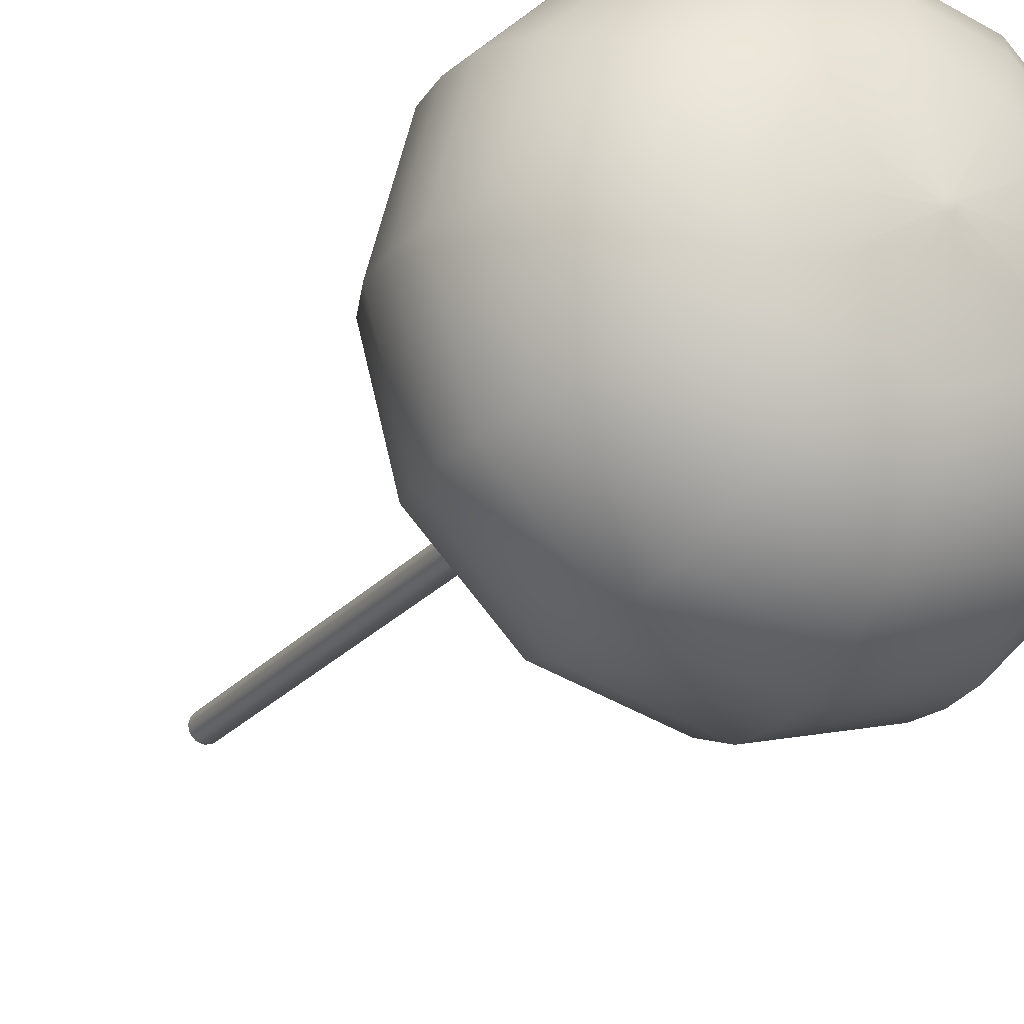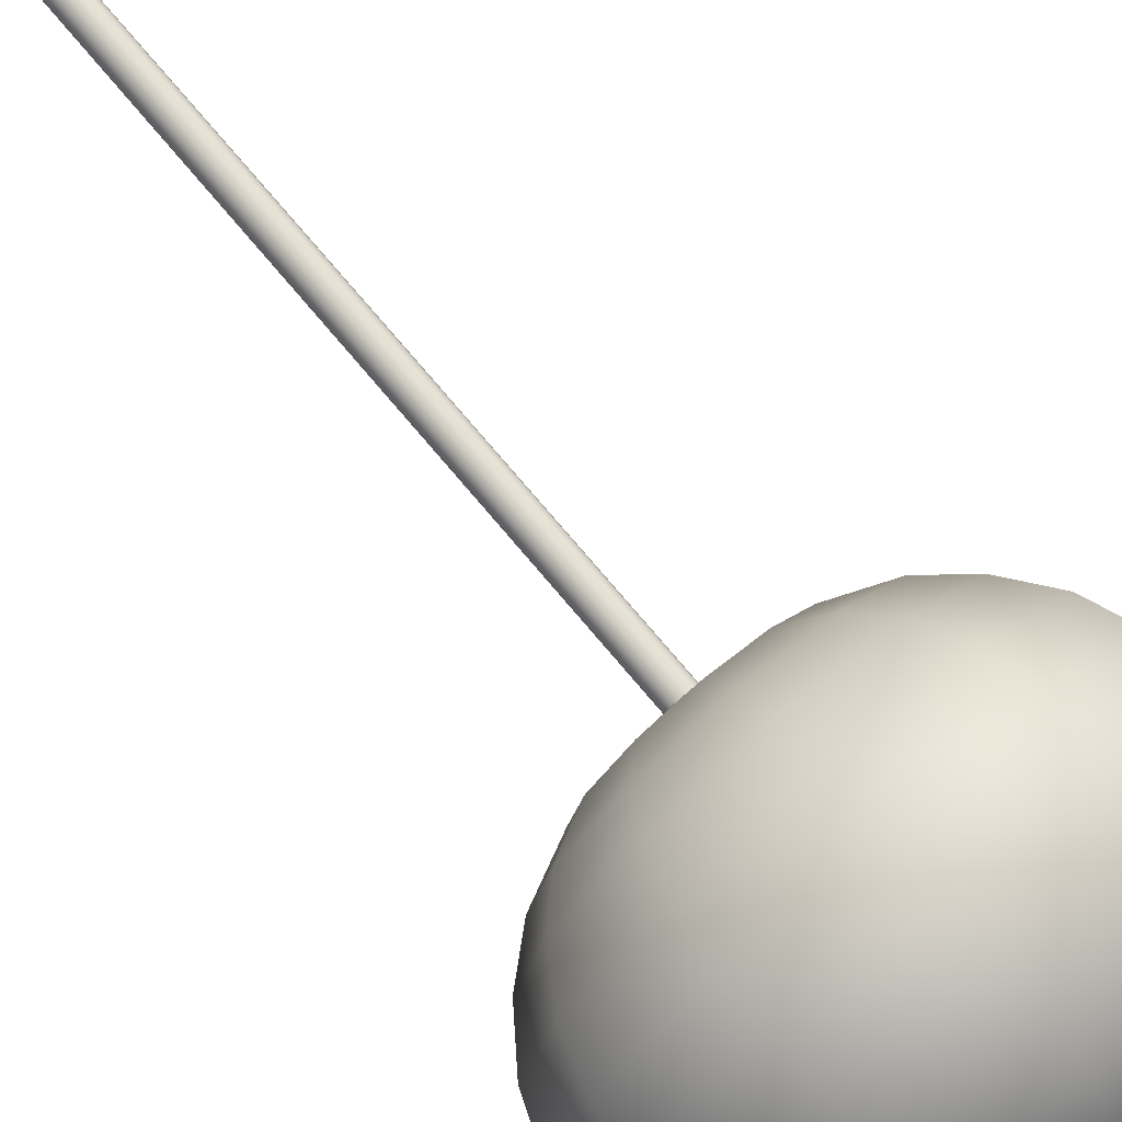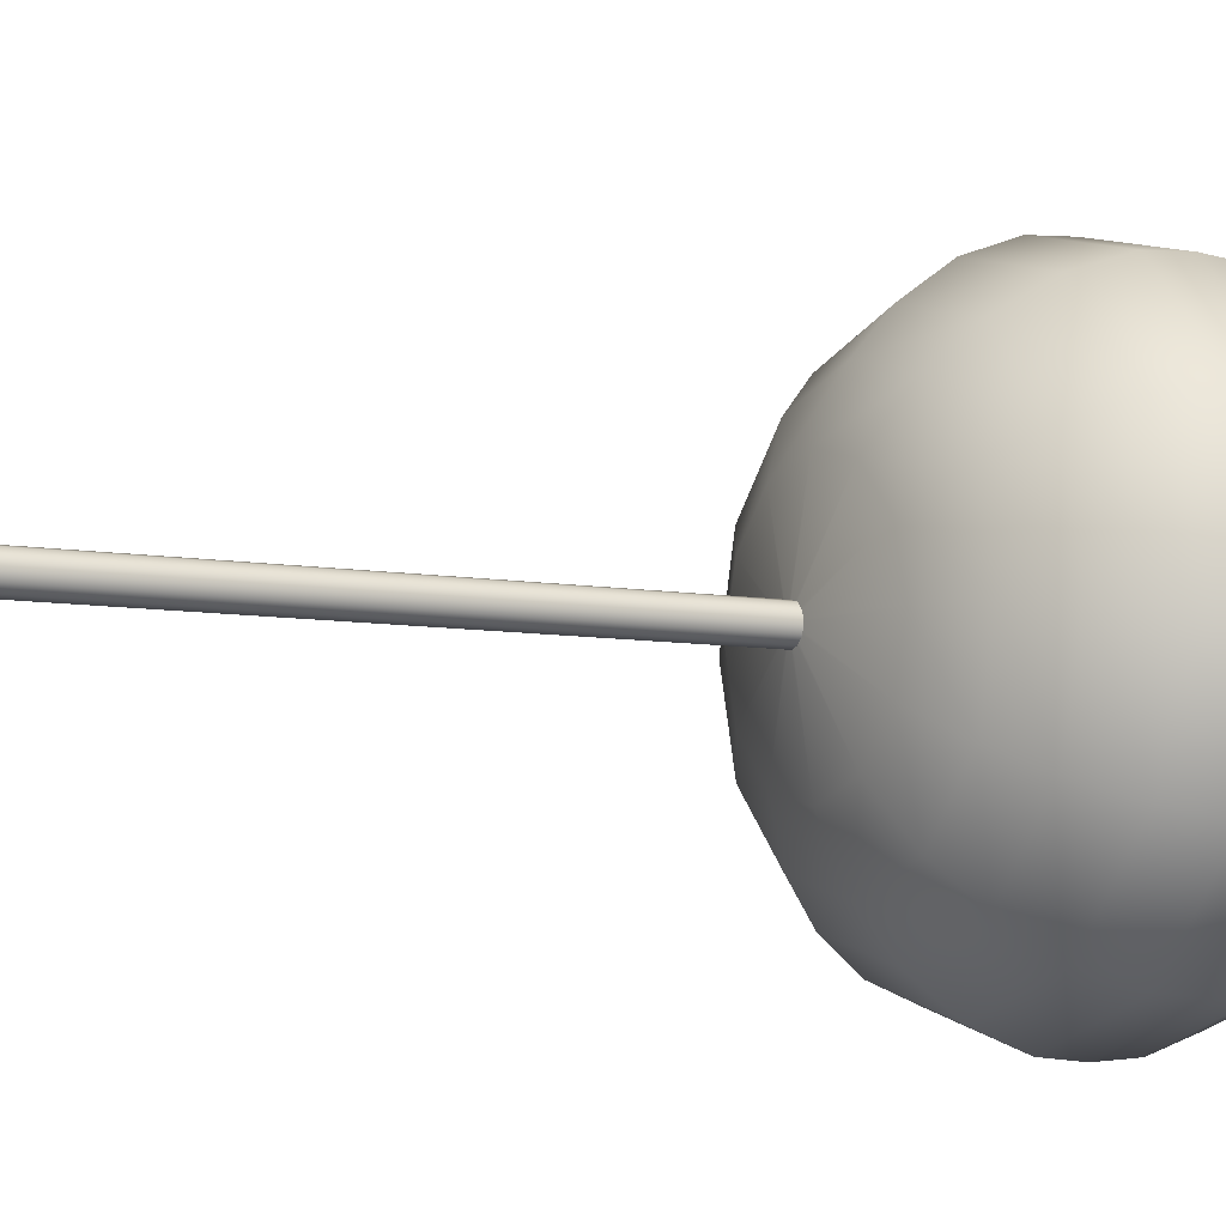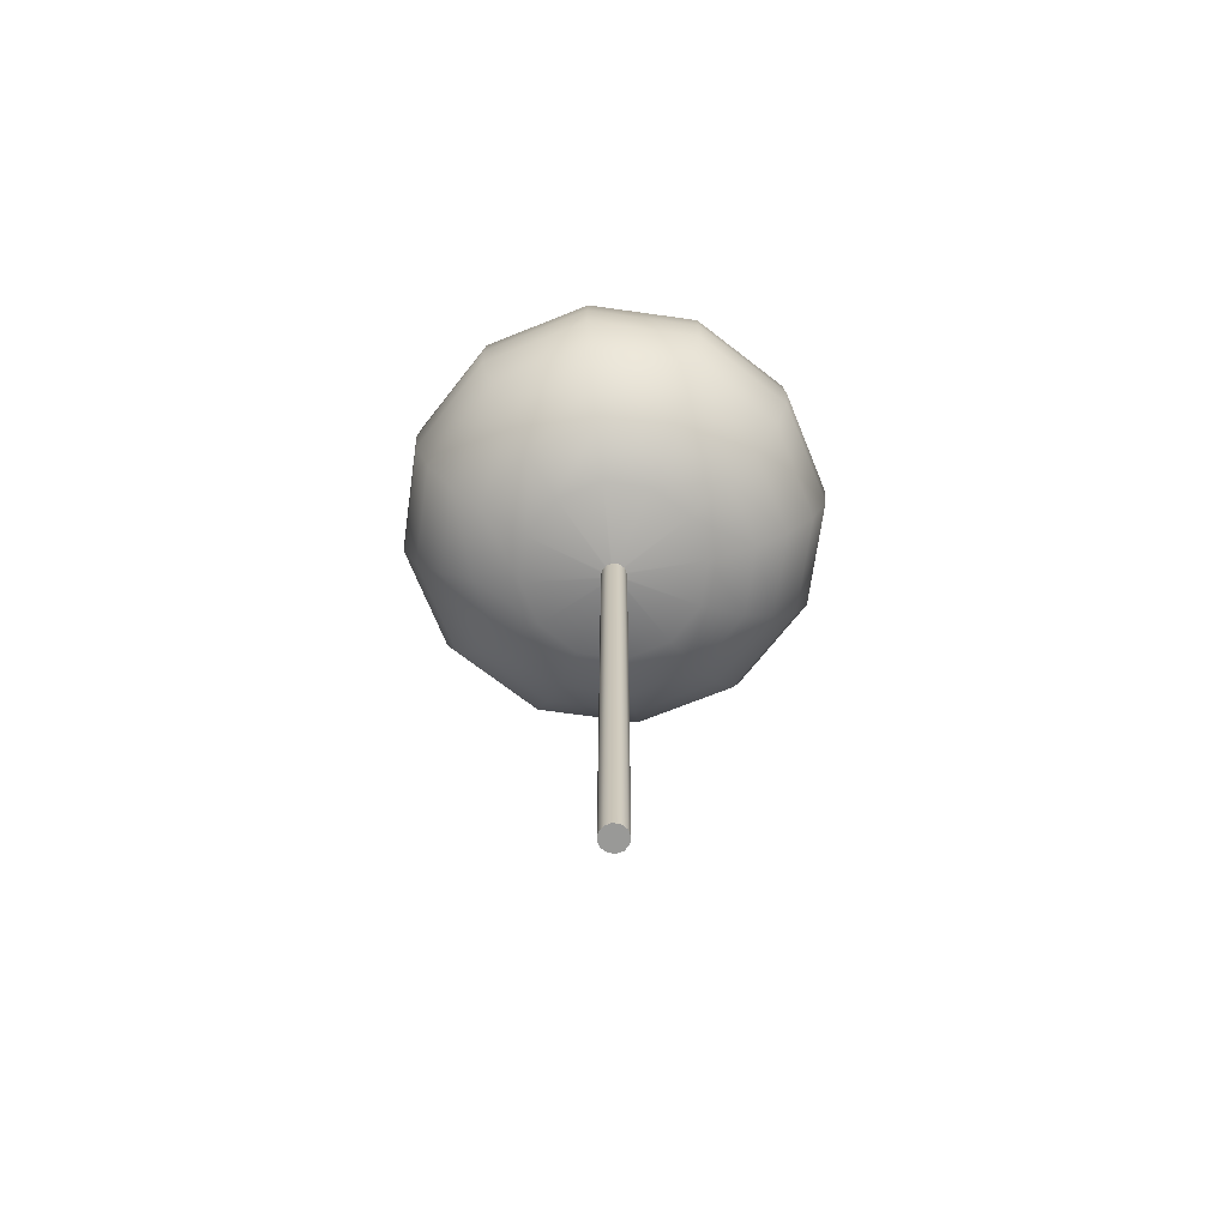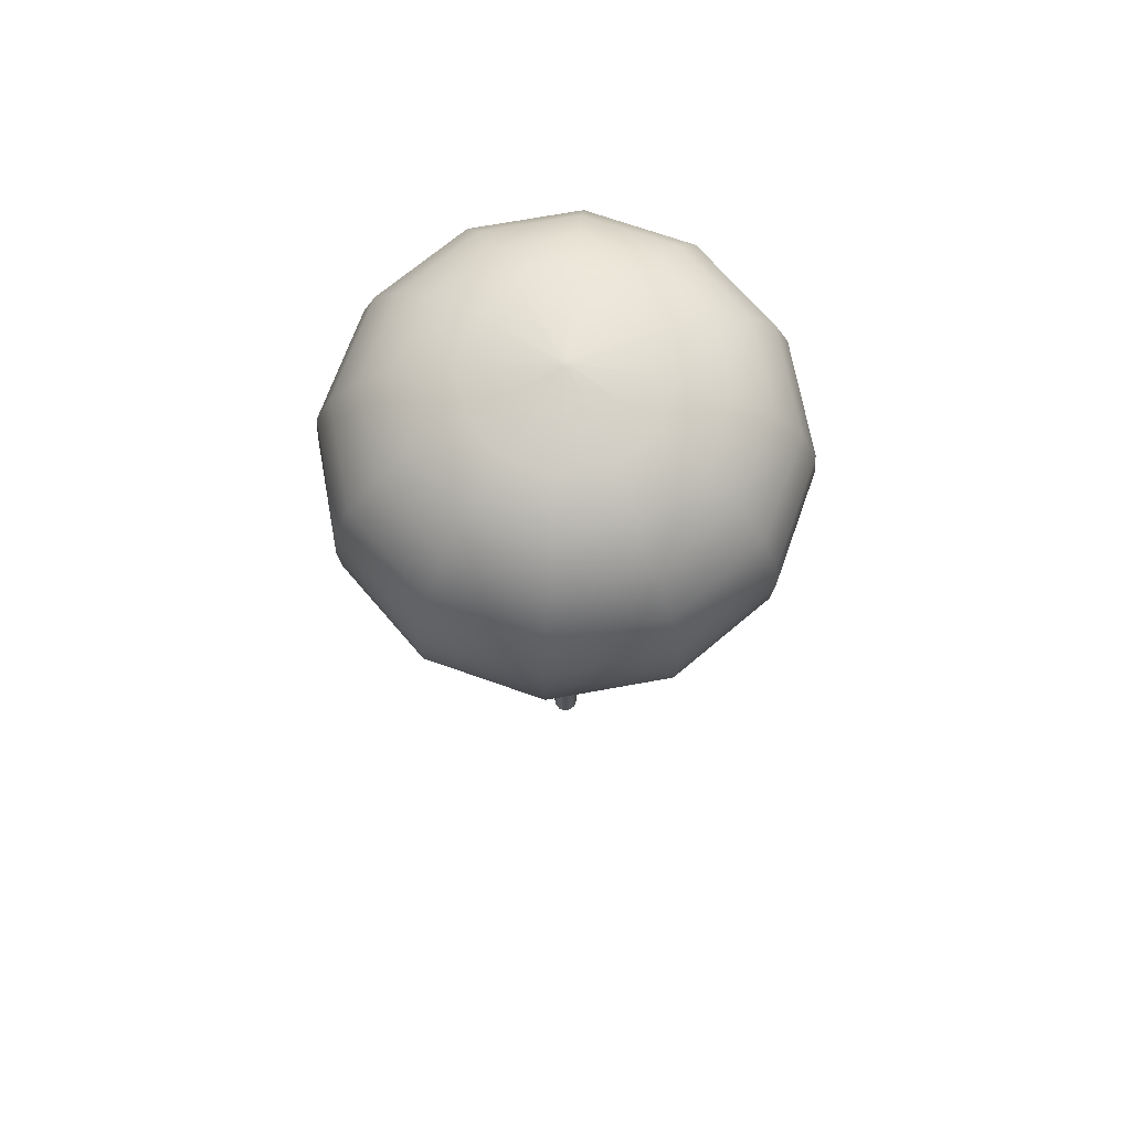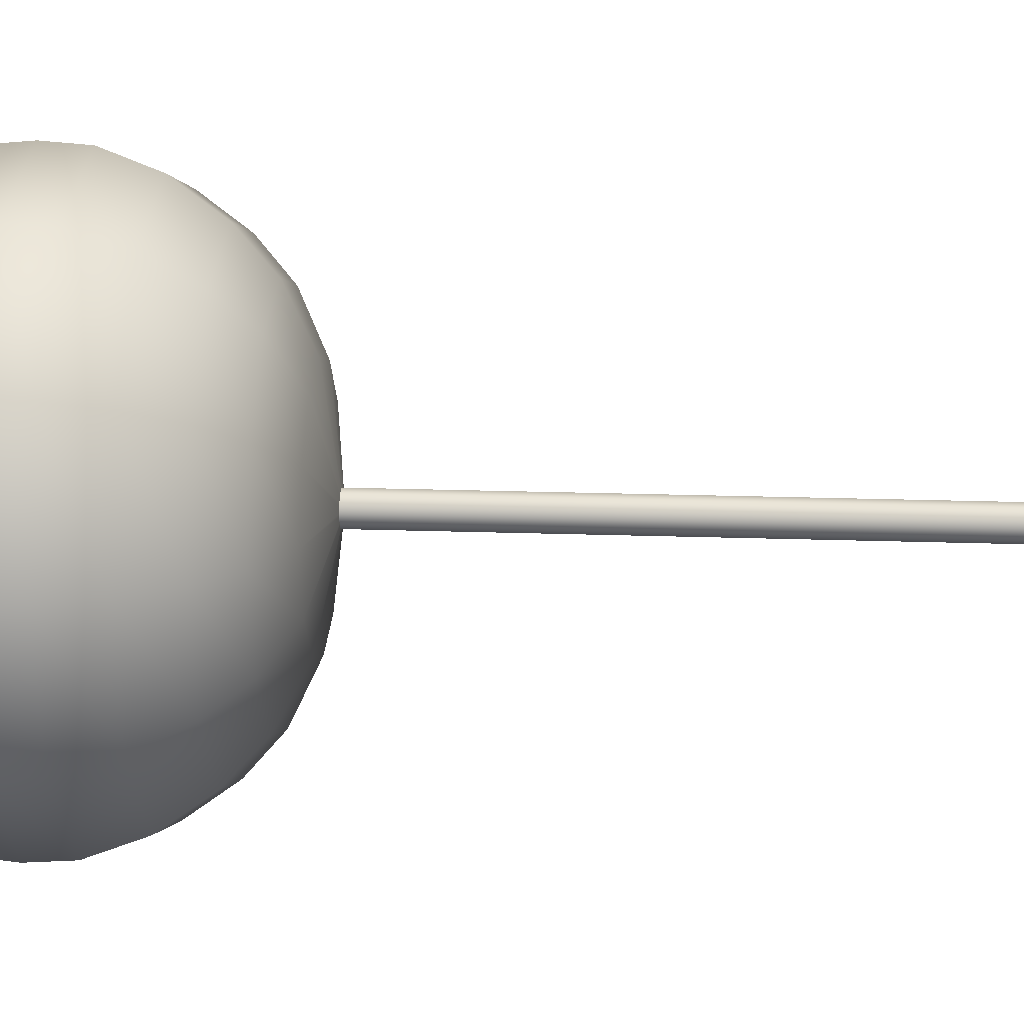
<metadata>
{"format":"obj","ext":"obj","renderer":"f3d","projection":"perspective","resolution":1024,"background":"white","views":[{"elev":-21.9,"azim":152.0,"up":"+Z"},{"elev":74.8,"azim":139.9,"up":"+Z"},{"elev":-7.4,"azim":62.6,"up":"+Z"},{"elev":-68.8,"azim":-53.0,"up":"+Y"},{"elev":69.3,"azim":64.6,"up":"+Y"},{"elev":15.0,"azim":-85.2,"up":"+Z"}]}
</metadata>
<code>
v 0.035 9.15 0.061
v 0.061 9.15 0.035
v 0.071 9.15 0
v 0.061 9.15 -0.035
v 0.035 9.15 -0.061
v 0 9.15 -0.071
v -0.035 9.15 -0.061
v -0.061 9.15 -0.035
v -0.071 9.15 0
v -0.061 9.15 0.035
v -0.035 9.15 0.061
v 0 9.15 0.071
v 0.756 9.374 1.31
v 1.31 9.374 0.756
v 1.512 9.374 0
v 1.31 9.374 -0.756
v 0.756 9.374 -1.31
v 0 9.374 -1.512
v -0.756 9.374 -1.31
v -1.31 9.374 -0.756
v -1.512 9.374 0
v -1.31 9.374 0.756
v -0.756 9.374 1.31
v 0 9.374 1.512
v 1.143 9.742 1.98
v 1.98 9.742 1.143
v 2.287 9.742 0
v 1.98 9.742 -1.143
v 1.143 9.742 -1.98
v 0 9.742 -2.287
v -1.143 9.742 -1.98
v -1.98 9.742 -1.143
v -2.287 9.742 0
v -1.98 9.742 1.143
v -1.143 9.742 1.98
v 0 9.742 2.287
v 1.414 10.21 2.449
v 2.449 10.21 1.414
v 2.828 10.21 0
v 2.449 10.21 -1.414
v 1.414 10.21 -2.449
v 0 10.21 -2.828
v -1.414 10.21 -2.449
v -2.449 10.21 -1.414
v -2.828 10.21 0
v -2.449 10.21 1.414
v -1.414 10.21 2.449
v 0 10.21 2.828
v 1.644 10.83 2.848
v 2.848 10.83 1.644
v 3.288 10.83 0
v 2.848 10.83 -1.644
v 1.644 10.83 -2.848
v 0 10.83 -3.288
v -1.644 10.83 -2.848
v -2.848 10.83 -1.644
v -3.288 10.83 0
v -2.848 10.83 1.644
v -1.644 10.83 2.848
v 0 10.83 3.288
v 1.775 11.52 3.074
v 3.074 11.52 1.775
v 3.55 11.52 0
v 3.074 11.52 -1.775
v 1.775 11.52 -3.074
v 0 11.52 -3.55
v -1.775 11.52 -3.074
v -3.074 11.52 -1.775
v -3.55 11.52 0
v -3.074 11.52 1.775
v -1.775 11.52 3.074
v 0 11.52 3.55
v 1.795 12.07 3.109
v 3.109 12.07 1.795
v 3.59 12.07 0
v 3.109 12.07 -1.795
v 1.795 12.07 -3.109
v 0 12.07 -3.59
v -1.795 12.07 -3.109
v -3.109 12.07 -1.795
v -3.59 12.07 0
v -3.109 12.07 1.795
v -1.795 12.07 3.109
v 0 12.07 3.59
v 1.77 12.63 3.066
v 3.066 12.63 1.77
v 3.54 12.63 0
v 3.066 12.63 -1.77
v 1.77 12.63 -3.066
v 0 12.63 -3.54
v -1.77 12.63 -3.066
v -3.066 12.63 -1.77
v -3.54 12.63 0
v -3.066 12.63 1.77
v -1.77 12.63 3.066
v 0 12.63 3.54
v 1.64 13.32 2.841
v 2.841 13.32 1.64
v 3.281 13.32 0
v 2.841 13.32 -1.64
v 1.64 13.32 -2.841
v 0 13.32 -3.281
v -1.64 13.32 -2.841
v -2.841 13.32 -1.64
v -3.281 13.32 0
v -2.841 13.32 1.64
v -1.64 13.32 2.841
v 0 13.32 3.281
v 1.416 13.94 2.453
v 2.453 13.94 1.416
v 2.833 13.94 0
v 2.453 13.94 -1.416
v 1.416 13.94 -2.453
v 0 13.94 -2.833
v -1.416 13.94 -2.453
v -2.453 13.94 -1.416
v -2.833 13.94 0
v -2.453 13.94 1.416
v -1.416 13.94 2.453
v 0 13.94 2.833
v 1.133 14.41 1.962
v 1.962 14.41 1.133
v 2.265 14.41 0
v 1.962 14.41 -1.133
v 1.133 14.41 -1.962
v 0 14.41 -2.265
v -1.133 14.41 -1.962
v -1.962 14.41 -1.133
v -2.265 14.41 0
v -1.962 14.41 1.133
v -1.133 14.41 1.962
v 0 14.41 2.265
v 0.743 14.78 1.288
v 1.288 14.78 0.743
v 1.487 14.78 0
v 1.288 14.78 -0.743
v 0.743 14.78 -1.288
v 0 14.78 -1.487
v -0.743 14.78 -1.288
v -1.288 14.78 -0.743
v -1.487 14.78 0
v -1.288 14.78 0.743
v -0.743 14.78 1.288
v 0 14.78 1.487
v 0.032 15 0.056
v 0.056 15 0.032
v 0.065 15 0
v 0.056 15 -0.032
v 0.032 15 -0.056
v 0 15 -0.065
v -0.032 15 -0.056
v -0.056 15 -0.032
v -0.065 15 0
v -0.056 15 0.032
v -0.032 15 0.056
v 0 15 0.065
g AnalyticalCrown
f 1 2 14 13
f 2 3 15 14
f 3 4 16 15
f 4 5 17 16
f 5 6 18 17
f 6 7 19 18
f 7 8 20 19
f 8 9 21 20
f 9 10 22 21
f 10 11 23 22
f 11 12 24 23
f 12 1 13 24
f 13 14 26 25
f 14 15 27 26
f 15 16 28 27
f 16 17 29 28
f 17 18 30 29
f 18 19 31 30
f 19 20 32 31
f 20 21 33 32
f 21 22 34 33
f 22 23 35 34
f 23 24 36 35
f 24 13 25 36
f 25 26 38 37
f 26 27 39 38
f 27 28 40 39
f 28 29 41 40
f 29 30 42 41
f 30 31 43 42
f 31 32 44 43
f 32 33 45 44
f 33 34 46 45
f 34 35 47 46
f 35 36 48 47
f 36 25 37 48
f 37 38 50 49
f 38 39 51 50
f 39 40 52 51
f 40 41 53 52
f 41 42 54 53
f 42 43 55 54
f 43 44 56 55
f 44 45 57 56
f 45 46 58 57
f 46 47 59 58
f 47 48 60 59
f 48 37 49 60
f 49 50 62 61
f 50 51 63 62
f 51 52 64 63
f 52 53 65 64
f 53 54 66 65
f 54 55 67 66
f 55 56 68 67
f 56 57 69 68
f 57 58 70 69
f 58 59 71 70
f 59 60 72 71
f 60 49 61 72
f 61 62 74 73
f 62 63 75 74
f 63 64 76 75
f 64 65 77 76
f 65 66 78 77
f 66 67 79 78
f 67 68 80 79
f 68 69 81 80
f 69 70 82 81
f 70 71 83 82
f 71 72 84 83
f 72 61 73 84
f 73 74 86 85
f 74 75 87 86
f 75 76 88 87
f 76 77 89 88
f 77 78 90 89
f 78 79 91 90
f 79 80 92 91
f 80 81 93 92
f 81 82 94 93
f 82 83 95 94
f 83 84 96 95
f 84 73 85 96
f 85 86 98 97
f 86 87 99 98
f 87 88 100 99
f 88 89 101 100
f 89 90 102 101
f 90 91 103 102
f 91 92 104 103
f 92 93 105 104
f 93 94 106 105
f 94 95 107 106
f 95 96 108 107
f 96 85 97 108
f 97 98 110 109
f 98 99 111 110
f 99 100 112 111
f 100 101 113 112
f 101 102 114 113
f 102 103 115 114
f 103 104 116 115
f 104 105 117 116
f 105 106 118 117
f 106 107 119 118
f 107 108 120 119
f 108 97 109 120
f 109 110 122 121
f 110 111 123 122
f 111 112 124 123
f 112 113 125 124
f 113 114 126 125
f 114 115 127 126
f 115 116 128 127
f 116 117 129 128
f 117 118 130 129
f 118 119 131 130
f 119 120 132 131
f 120 109 121 132
f 121 122 134 133
f 122 123 135 134
f 123 124 136 135
f 124 125 137 136
f 125 126 138 137
f 126 127 139 138
f 127 128 140 139
f 128 129 141 140
f 129 130 142 141
f 130 131 143 142
f 131 132 144 143
f 132 121 133 144
f 133 134 146 145
f 134 135 147 146
f 135 136 148 147
f 136 137 149 148
f 137 138 150 149
f 138 139 151 150
f 139 140 152 151
f 140 141 153 152
f 141 142 154 153
f 142 143 155 154
f 143 144 156 155
f 144 133 145 156
f 1 12 11 10 9 8 7 6 5 4 3 2
f 145 146 147 148 149 150 151 152 153 154 155 156
v 0.105 0 0.182
v 0.182 0 0.105
v 0.21 0 0
v 0.182 0 -0.105
v 0.105 0 -0.182
v 0 0 -0.21
v -0.105 0 -0.182
v -0.182 0 -0.105
v -0.21 0 0
v -0.182 0 0.105
v -0.105 0 0.182
v 0 0 0.21
v 0.105 10.61 0.182
v 0.182 10.61 0.105
v 0.21 10.61 0
v 0.182 10.61 -0.105
v 0.105 10.61 -0.182
v 0 10.61 -0.21
v -0.105 10.61 -0.182
v -0.182 10.61 -0.105
v -0.21 10.61 0
v -0.182 10.61 0.105
v -0.105 10.61 0.182
v 0 10.61 0.21
g AnalyticalTrunk
f 157 158 170 169
f 158 159 171 170
f 159 160 172 171
f 160 161 173 172
f 161 162 174 173
f 162 163 175 174
f 163 164 176 175
f 164 165 177 176
f 165 166 178 177
f 166 167 179 178
f 167 168 180 179
f 168 157 169 180
f 167 166 165 164 163 162 161 160 159 158 157 168
f 180 169 170 171 172 173 174 175 176 177 178 179

</code>
